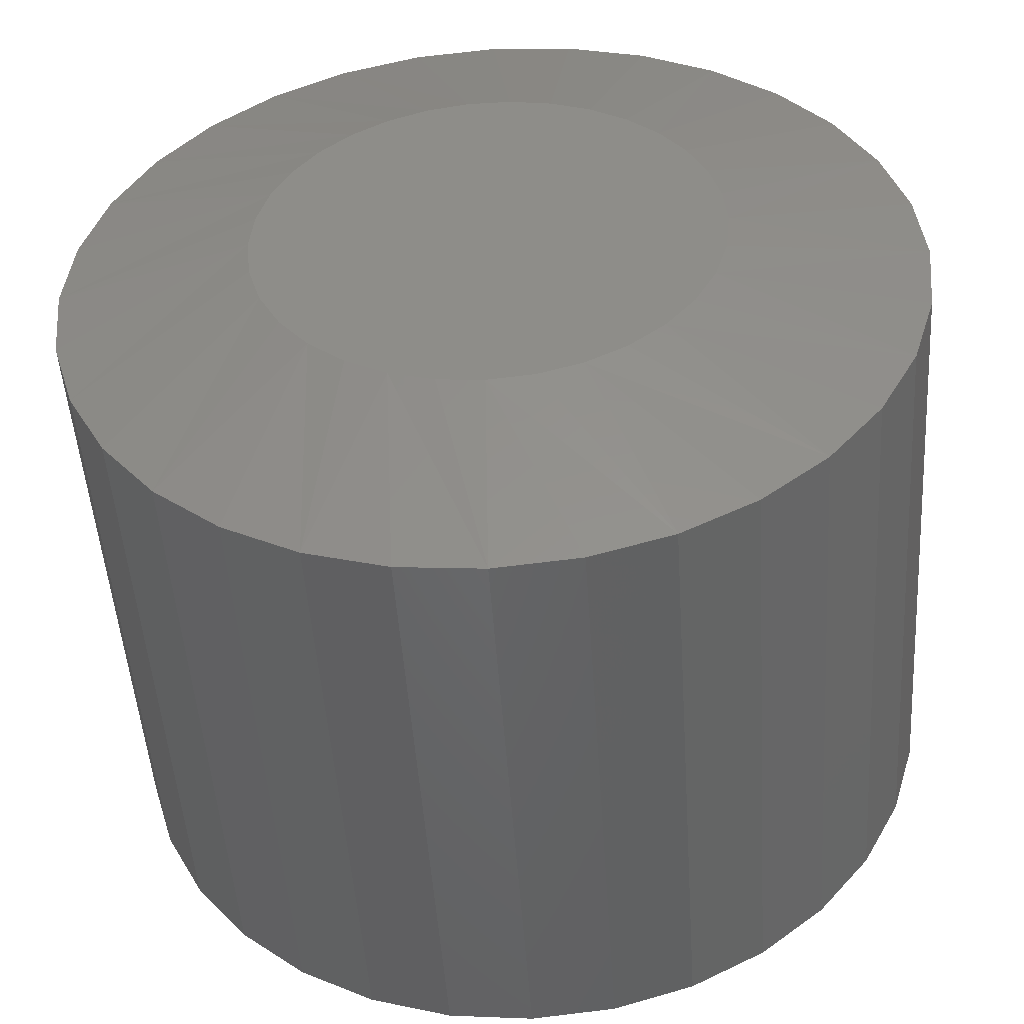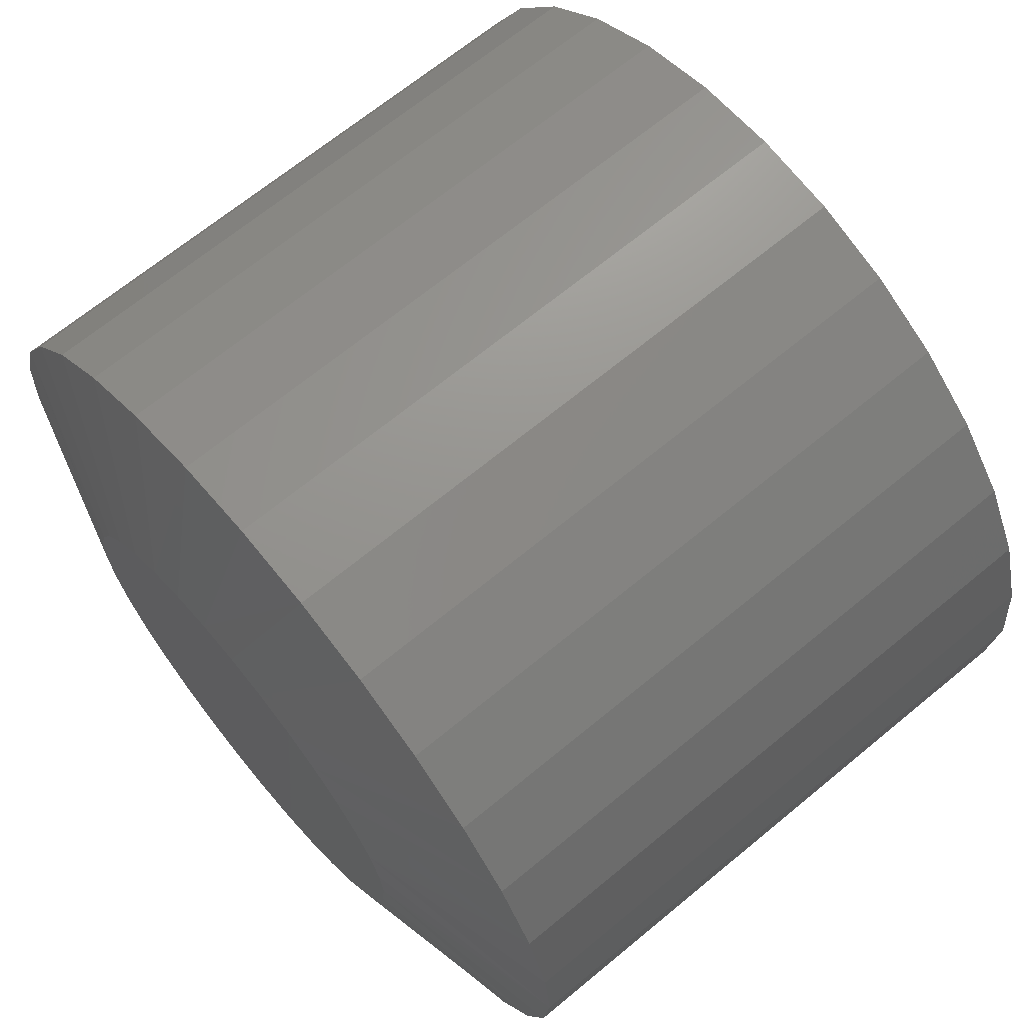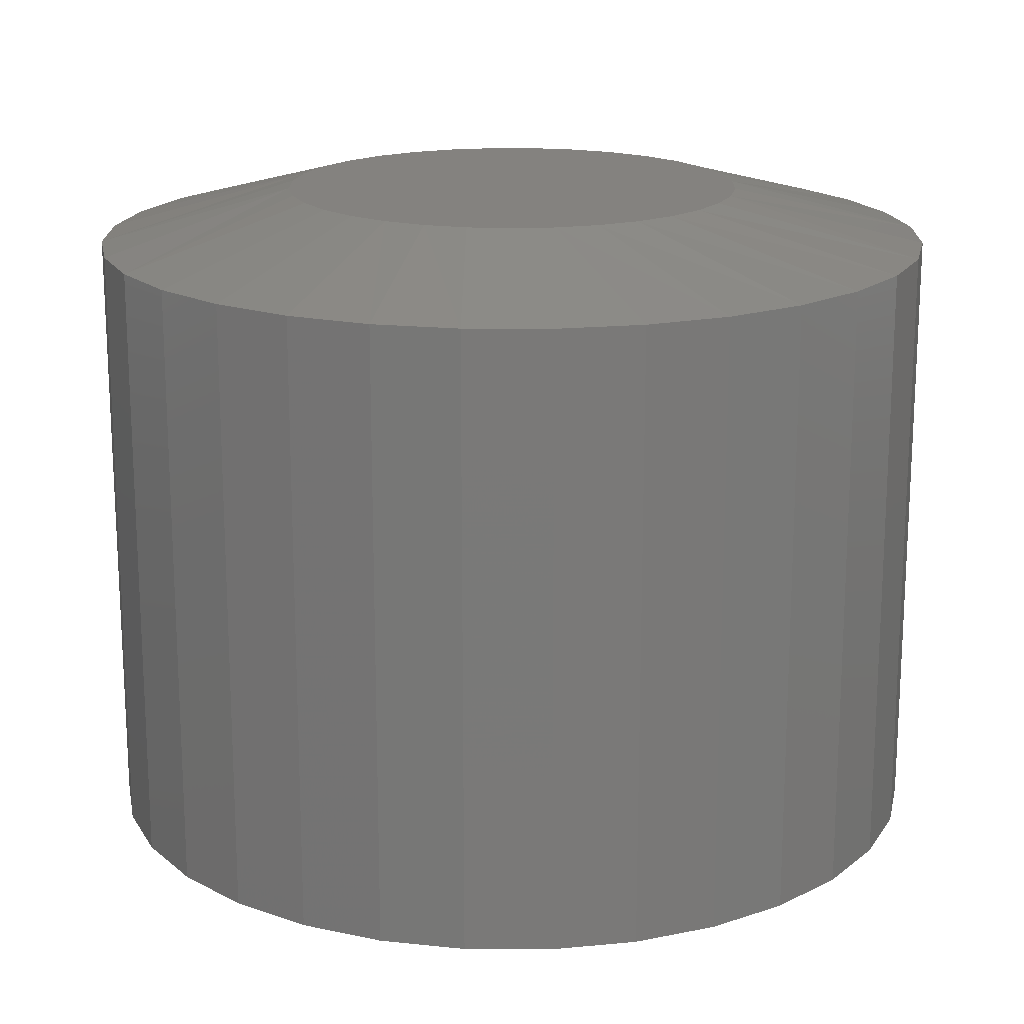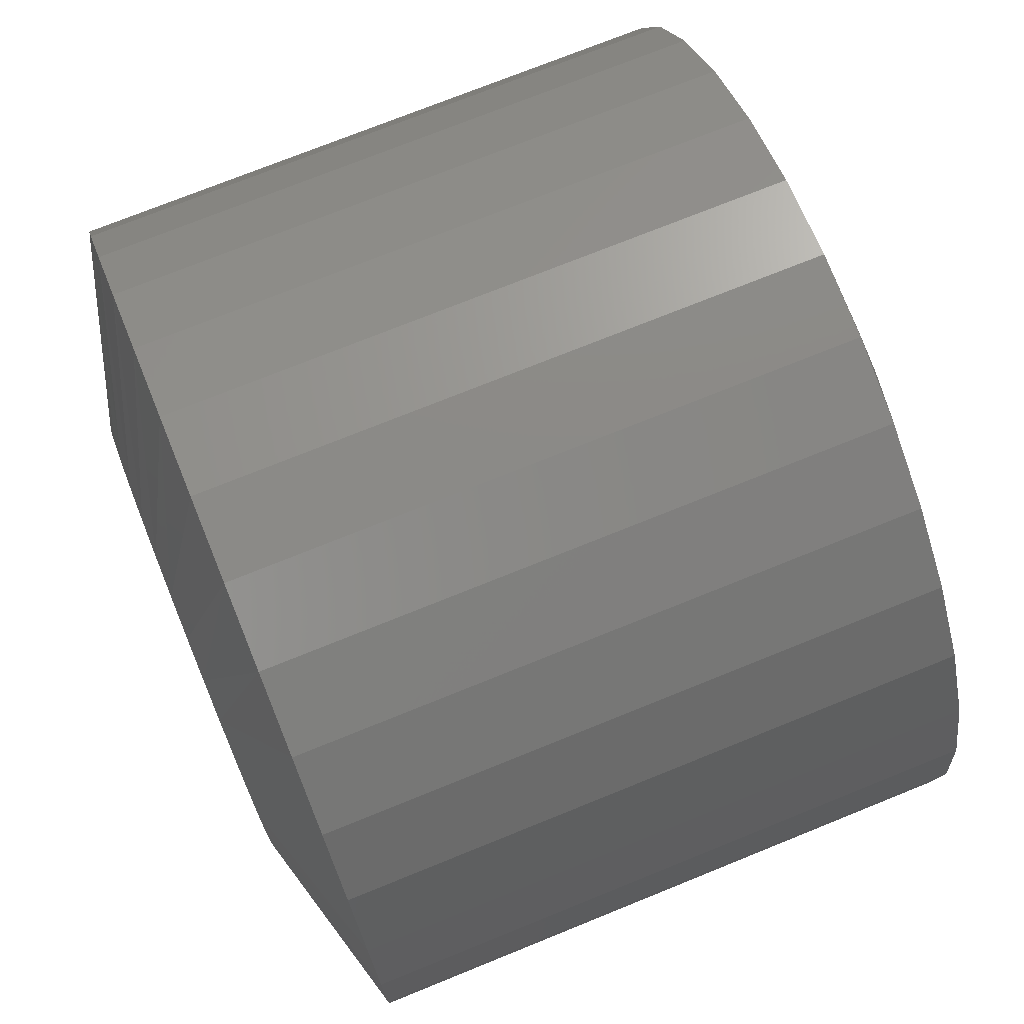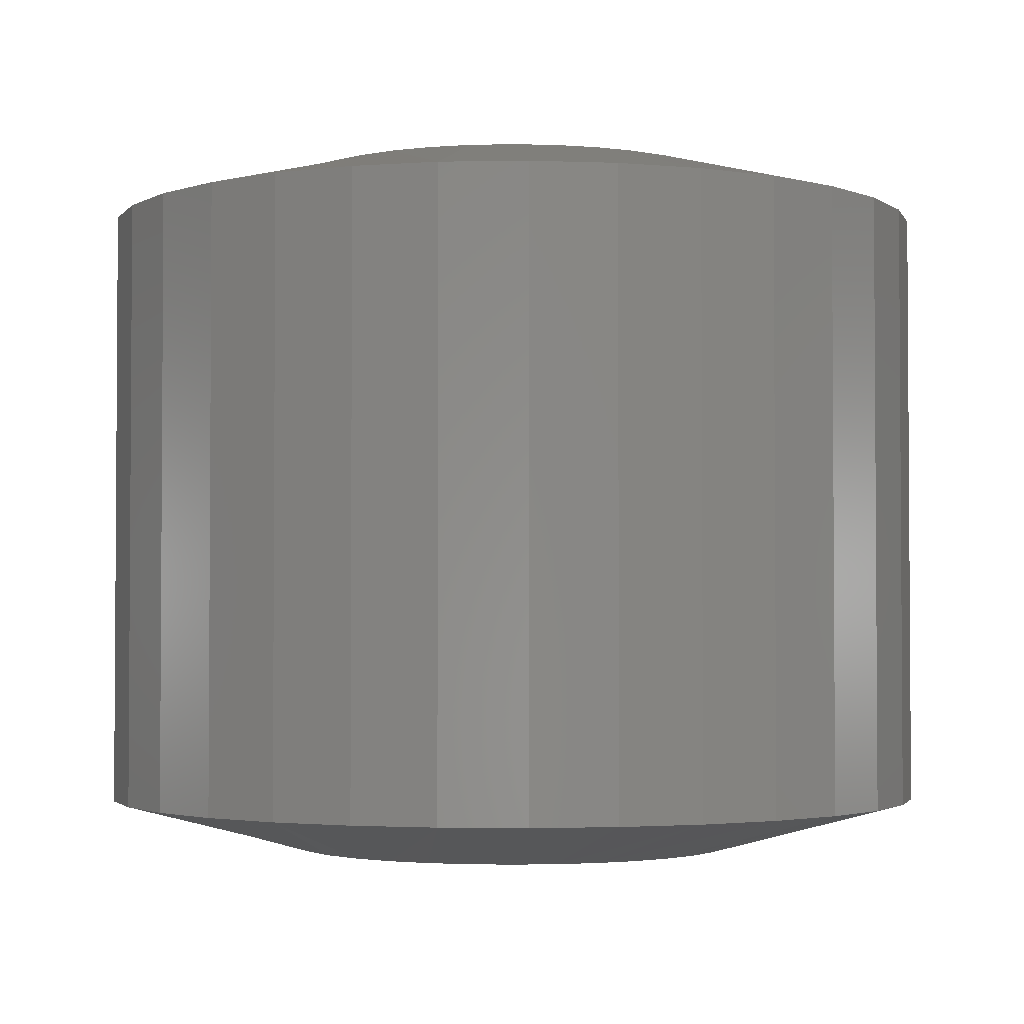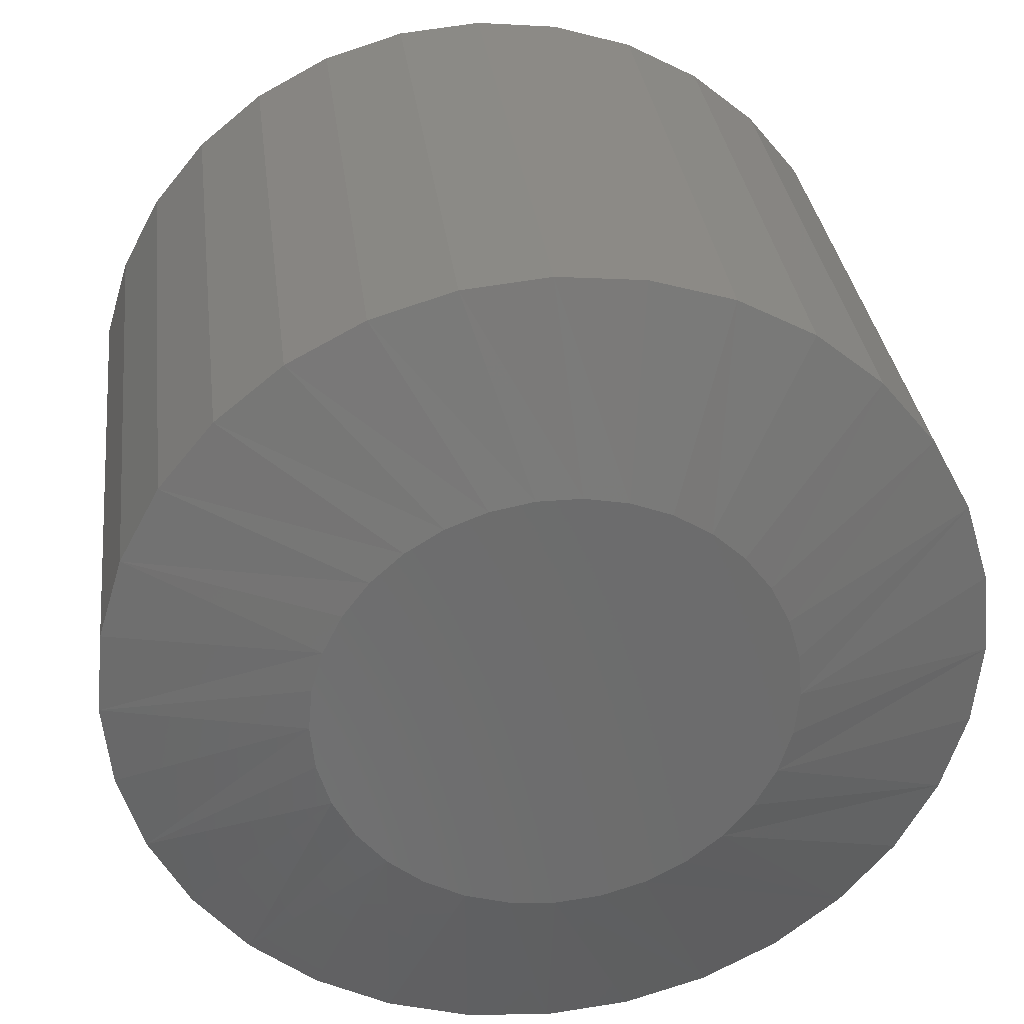
<metadata>
{"format":"stl","ext":"stl","renderer":"f3d","projection":"perspective","resolution":1024,"background":"white","views":[{"elev":-49.1,"azim":3.8,"up":"+Y"},{"elev":67.4,"azim":-129.7,"up":"+Y"},{"elev":17.7,"azim":174.9,"up":"+Z"},{"elev":73.1,"azim":67.9,"up":"+Y"},{"elev":-2.4,"azim":121.7,"up":"+Z"},{"elev":31.6,"azim":-6.8,"up":"+Y"}]}
</metadata>
<code>
# stl→obj: 130 verts, 256 faces
v 0.4468 -1.092e-16 0.05469
v 0.4468 -1.092e-16 0.6953
v 0.4382 -0.08702 0.05469
v 0.4382 -0.08702 0.6953
v 0.4128 -0.1707 0.05469
v 0.4128 -0.1707 0.6953
v 0.3716 -0.2478 0.05469
v 0.3716 -0.2478 0.6953
v 0.3161 -0.3154 0.05469
v 0.3161 -0.3154 0.6953
v 0.2486 -0.3709 0.05469
v 0.2486 -0.3709 0.6953
v 0.1714 -0.4121 0.05469
v 0.1714 -0.4121 0.6953
v 0.08776 -0.4375 0.05469
v 0.08776 -0.4375 0.6953
v 0.0007401 -0.4461 0.05469
v 0.0007401 -0.4461 0.6953
v -0.08628 -0.4375 0.05469
v -0.08628 -0.4375 0.6953
v -0.17 -0.4121 0.05469
v -0.17 -0.4121 0.6953
v -0.2471 -0.3709 0.05469
v -0.2471 -0.3709 0.6953
v -0.3147 -0.3154 0.05469
v -0.3147 -0.3154 0.6953
v -0.3701 -0.2478 0.05469
v -0.3701 -0.2478 0.6953
v -0.4114 -0.1707 0.05469
v -0.4114 -0.1707 0.6953
v -0.4367 -0.08702 0.05469
v -0.4367 -0.08702 0.6953
v -0.4453 5.462e-17 0.05469
v -0.4453 5.462e-17 0.6953
v -0.4367 0.08702 0.05469
v -0.4367 0.08702 0.6953
v -0.4114 0.1707 0.05469
v -0.4114 0.1707 0.6953
v -0.3701 0.2478 0.05469
v -0.3701 0.2478 0.6953
v -0.3147 0.3154 0.05469
v -0.3147 0.3154 0.6953
v -0.2471 0.3709 0.05469
v -0.2471 0.3709 0.6953
v -0.17 0.4121 0.05469
v -0.17 0.4121 0.6953
v -0.08628 0.4375 0.05469
v -0.08628 0.4375 0.6953
v 0.0007401 0.4461 0.05469
v 0.0007401 0.4461 0.6953
v 0.08776 0.4375 0.05469
v 0.08776 0.4375 0.6953
v 0.1714 0.4121 0.05469
v 0.1714 0.4121 0.6953
v 0.2486 0.3709 0.05469
v 0.2486 0.3709 0.6953
v 0.3161 0.3154 0.05469
v 0.3161 0.3154 0.6953
v 0.3716 0.2478 0.05469
v 0.3716 0.2478 0.6953
v 0.4128 0.1707 0.05469
v 0.4128 0.1707 0.6953
v 0.4382 0.08702 0.05469
v 0.4382 0.08702 0.6953
v 0.02315 0.2419 0.75
v -0.02167 0.2419 0.75
v -0.06574 0.2337 0.75
v 0.06722 0.2337 0.75
v 0.0937 -0.2244 0.75
v -0.04665 -0.2383 0.75
v 0.04813 -0.2383 0.75
v 0.0007401 -0.2429 0.75
v 0.109 0.2175 0.75
v -0.1075 0.2175 0.75
v 0.1471 0.1939 0.75
v -0.1457 0.1939 0.75
v 0.1803 0.1637 0.75
v -0.1788 0.1637 0.75
v 0.2073 0.1279 0.75
v -0.2058 0.1279 0.75
v 0.2273 0.08776 0.75
v -0.2258 0.08776 0.75
v 0.2395 0.04464 0.75
v -0.2381 0.04464 0.75
v 0.2437 -7.584e-17 0.75
v -0.2422 -2.567e-07 0.75
v 0.239 -0.04739 0.75
v -0.2375 -0.04739 0.75
v 0.2252 -0.09296 0.75
v -0.2237 -0.09296 0.75
v 0.2027 -0.135 0.75
v -0.2012 -0.135 0.75
v 0.1725 -0.1718 0.75
v -0.171 -0.1718 0.75
v 0.1357 -0.202 0.75
v -0.1342 -0.202 0.75
v -0.09222 -0.2244 0.75
v -0.06574 0.2337 0
v -0.02167 0.2419 0
v 0.02315 0.2419 0
v 0.06722 0.2337 0
v 0.04813 -0.2383 0
v -0.04665 -0.2383 0
v 0.0937 -0.2244 0
v 0.0007401 -0.2429 0
v -0.09222 -0.2244 0
v -0.1342 -0.202 0
v 0.1357 -0.202 0
v -0.171 -0.1718 0
v 0.1725 -0.1718 0
v -0.2012 -0.135 0
v 0.2027 -0.135 0
v -0.2237 -0.09296 0
v 0.2252 -0.09296 0
v -0.2375 -0.04739 0
v 0.239 -0.04739 0
v -0.2422 -2.567e-07 0
v 0.2437 -7.584e-17 0
v -0.2381 0.04464 0
v 0.2395 0.04464 0
v -0.2258 0.08776 0
v 0.2273 0.08776 0
v -0.2058 0.1279 0
v 0.2073 0.1279 0
v -0.1788 0.1637 0
v 0.1803 0.1637 0
v -0.1457 0.1939 0
v 0.1471 0.1939 0
v -0.1075 0.2175 0
v 0.109 0.2175 0
f 1 2 3
f 3 2 4
f 3 4 5
f 5 4 6
f 5 6 7
f 7 6 8
f 7 8 9
f 9 8 10
f 9 10 11
f 11 10 12
f 11 12 13
f 13 12 14
f 13 14 15
f 15 14 16
f 15 16 17
f 17 16 18
f 17 18 19
f 19 18 20
f 19 20 21
f 21 20 22
f 21 22 23
f 23 22 24
f 23 24 25
f 25 24 26
f 25 26 27
f 27 26 28
f 27 28 29
f 29 28 30
f 29 30 31
f 31 30 32
f 31 32 33
f 33 32 34
f 33 34 35
f 35 34 36
f 35 36 37
f 37 36 38
f 37 38 39
f 39 38 40
f 39 40 41
f 41 40 42
f 41 42 43
f 43 42 44
f 43 44 45
f 45 44 46
f 45 46 47
f 47 46 48
f 47 48 49
f 49 48 50
f 49 50 51
f 51 50 52
f 51 52 53
f 53 52 54
f 53 54 55
f 55 54 56
f 55 56 57
f 57 56 58
f 57 58 59
f 59 58 60
f 59 60 61
f 61 60 62
f 61 62 63
f 63 62 64
f 63 64 1
f 1 64 2
f 65 66 67
f 65 67 68
f 69 70 71
f 71 70 72
f 68 67 73
f 73 67 74
f 73 74 75
f 75 74 76
f 75 76 77
f 77 76 78
f 77 78 79
f 79 78 80
f 79 80 81
f 81 80 82
f 81 82 83
f 83 82 84
f 83 84 85
f 85 84 86
f 85 86 87
f 87 86 88
f 87 88 89
f 89 88 90
f 89 90 91
f 91 90 92
f 91 92 93
f 93 92 94
f 93 94 95
f 95 94 96
f 95 96 69
f 69 96 97
f 69 97 70
f 89 6 4
f 34 32 86
f 90 30 28
f 94 26 24
f 97 22 20
f 72 18 16
f 69 14 12
f 93 10 8
f 85 87 2
f 2 87 89
f 2 89 4
f 90 88 30
f 30 88 86
f 30 86 32
f 94 92 26
f 26 92 90
f 26 90 28
f 97 96 22
f 22 96 94
f 22 94 24
f 72 70 18
f 18 70 97
f 18 97 20
f 69 71 14
f 14 71 72
f 14 72 16
f 93 95 10
f 10 95 69
f 10 69 12
f 89 91 6
f 6 91 93
f 6 93 8
f 34 86 84
f 34 84 82
f 34 82 36
f 83 62 81
f 81 62 60
f 81 60 79
f 79 60 58
f 79 58 77
f 58 56 77
f 77 56 75
f 56 54 75
f 75 54 73
f 54 52 73
f 73 52 68
f 52 50 68
f 68 50 65
f 50 48 65
f 65 48 66
f 48 46 66
f 66 46 67
f 46 44 67
f 67 44 74
f 44 42 74
f 74 42 76
f 42 40 76
f 76 40 78
f 40 38 78
f 78 38 80
f 80 38 82
f 82 38 36
f 2 64 85
f 85 64 62
f 85 62 83
f 98 99 100
f 101 98 100
f 102 103 104
f 105 103 102
f 103 106 104
f 104 106 107
f 104 107 108
f 108 107 109
f 108 109 110
f 110 109 111
f 110 111 112
f 112 111 113
f 112 113 114
f 114 113 115
f 114 115 116
f 116 115 117
f 116 117 118
f 118 117 119
f 118 119 120
f 120 119 121
f 120 121 122
f 122 121 123
f 122 123 124
f 124 123 125
f 124 125 126
f 126 125 127
f 126 127 128
f 128 127 129
f 128 129 130
f 130 129 98
f 130 98 101
f 3 5 114
f 33 117 31
f 27 29 113
f 23 25 109
f 19 21 106
f 15 17 105
f 11 13 104
f 7 9 110
f 3 114 1
f 1 114 116
f 1 116 118
f 31 117 29
f 29 117 115
f 29 115 113
f 27 113 25
f 25 113 111
f 25 111 109
f 23 109 21
f 21 109 107
f 21 107 106
f 19 106 17
f 17 106 103
f 17 103 105
f 15 105 13
f 13 105 102
f 13 102 104
f 11 104 9
f 9 104 108
f 9 108 110
f 7 110 5
f 5 110 112
f 5 112 114
f 33 35 121
f 33 121 119
f 33 119 117
f 126 57 124
f 124 57 59
f 124 59 122
f 122 59 61
f 122 61 120
f 57 126 55
f 55 126 128
f 55 128 53
f 53 128 130
f 53 130 51
f 51 130 101
f 51 101 49
f 49 101 100
f 49 100 47
f 47 100 99
f 47 99 45
f 45 99 98
f 45 98 43
f 43 98 129
f 43 129 41
f 41 129 127
f 41 127 39
f 39 127 125
f 39 125 37
f 37 125 123
f 123 121 37
f 37 121 35
f 120 61 118
f 118 61 63
f 118 63 1

</code>
